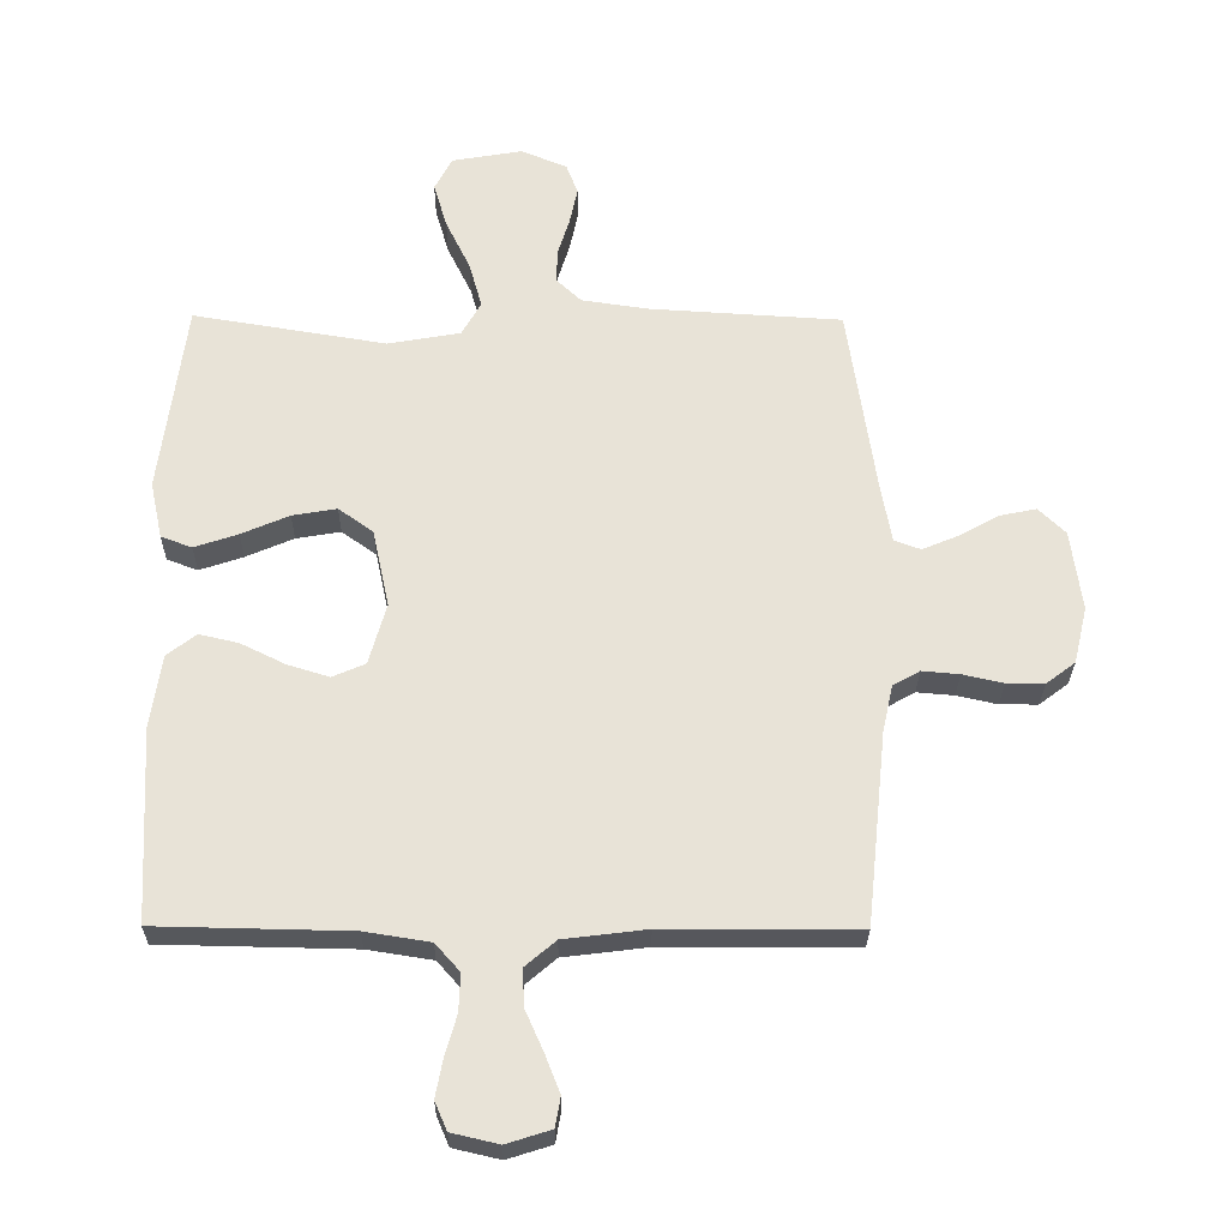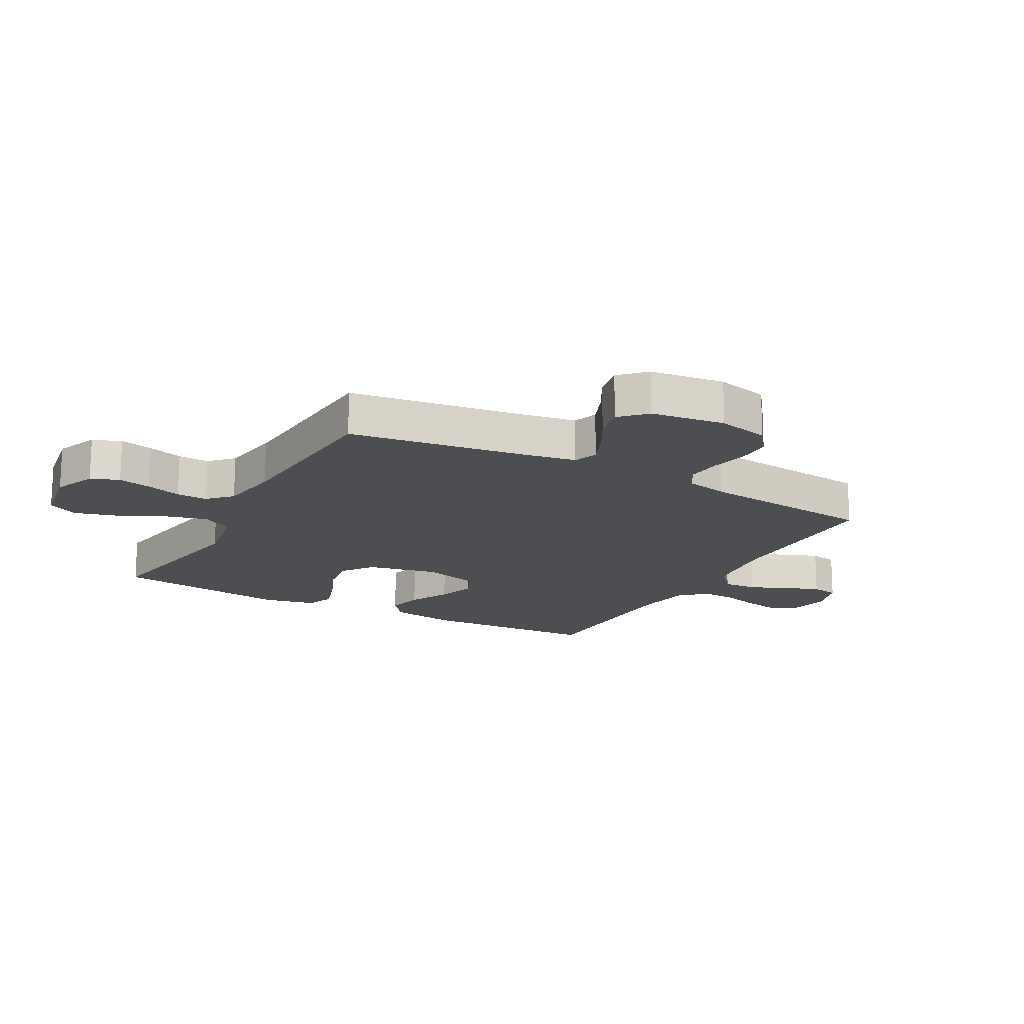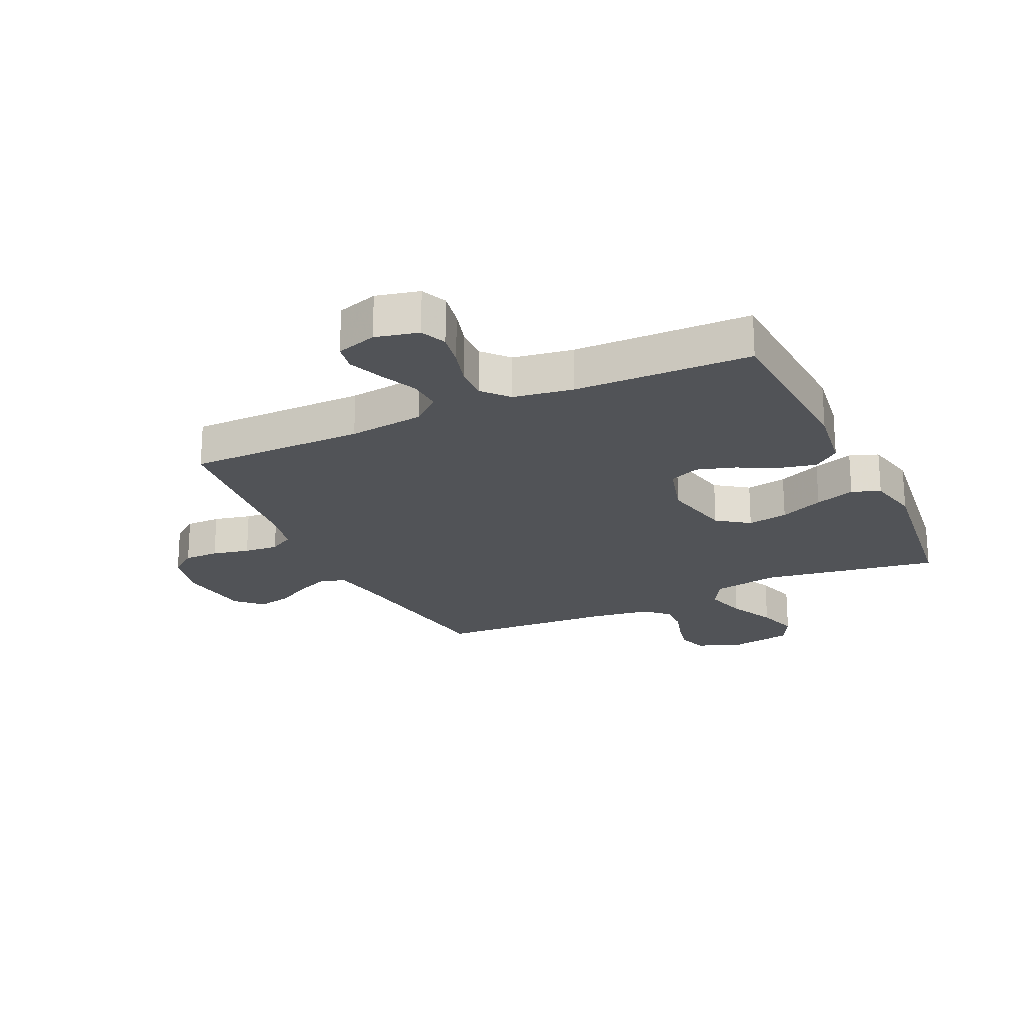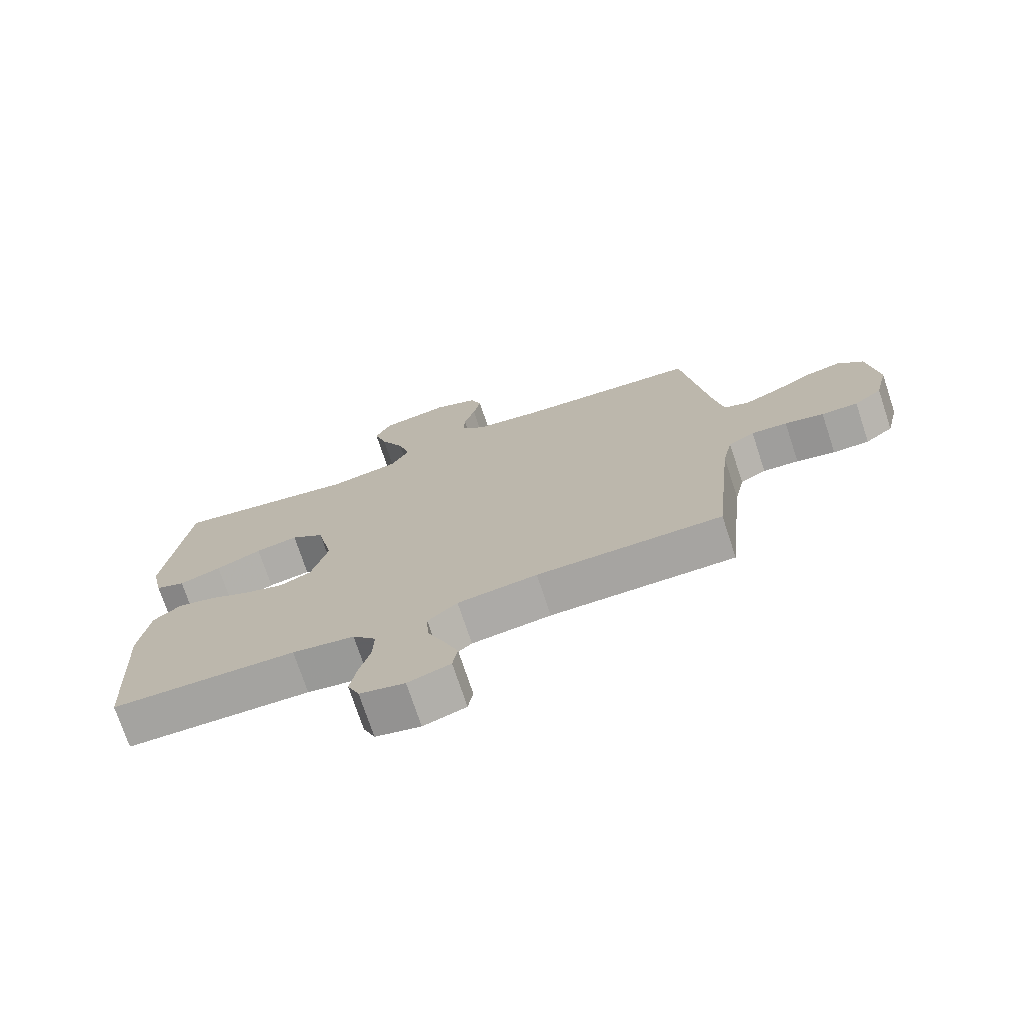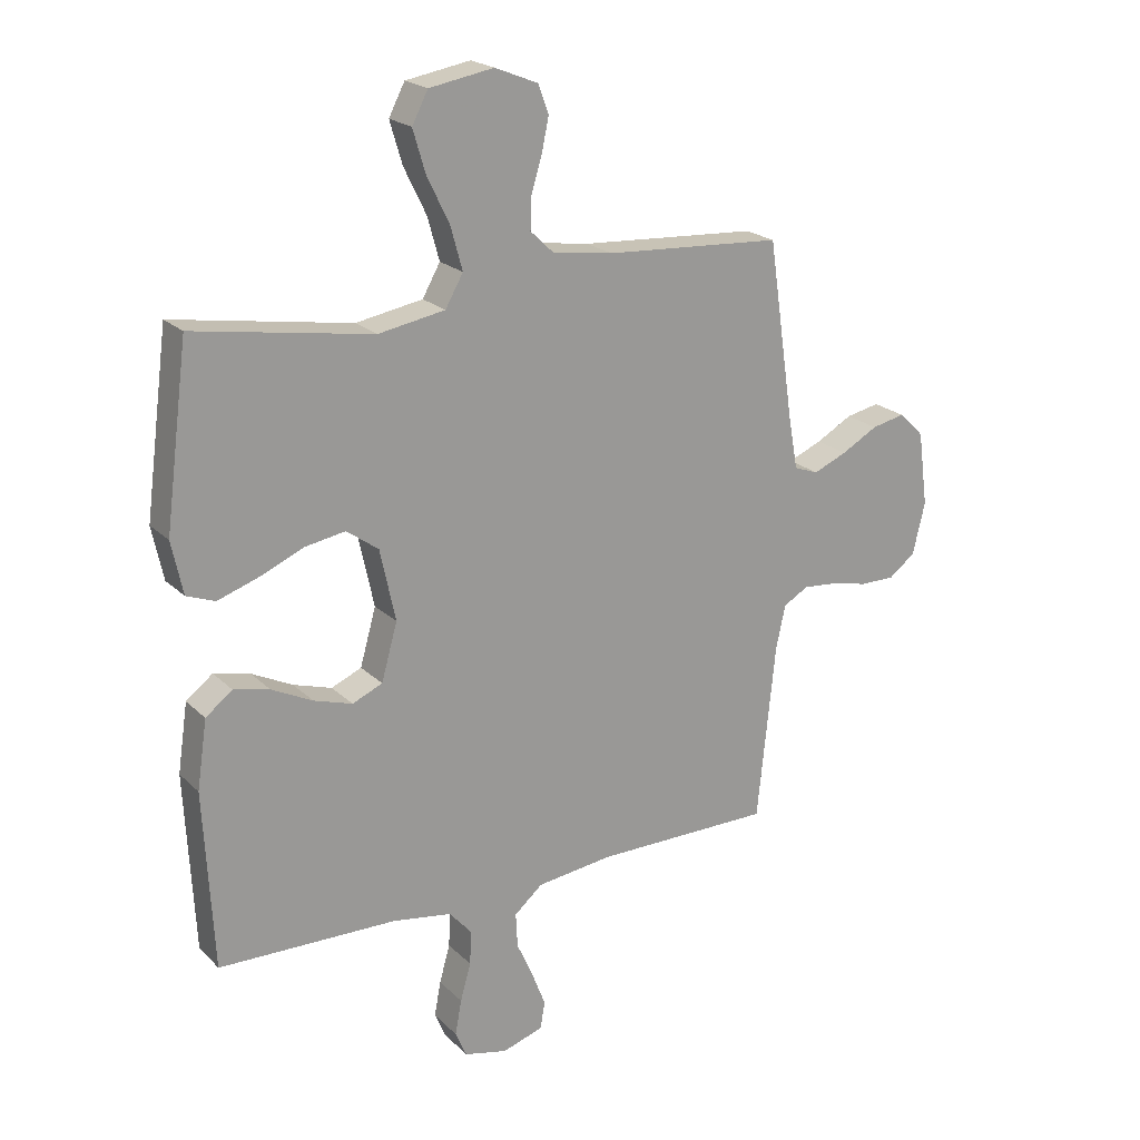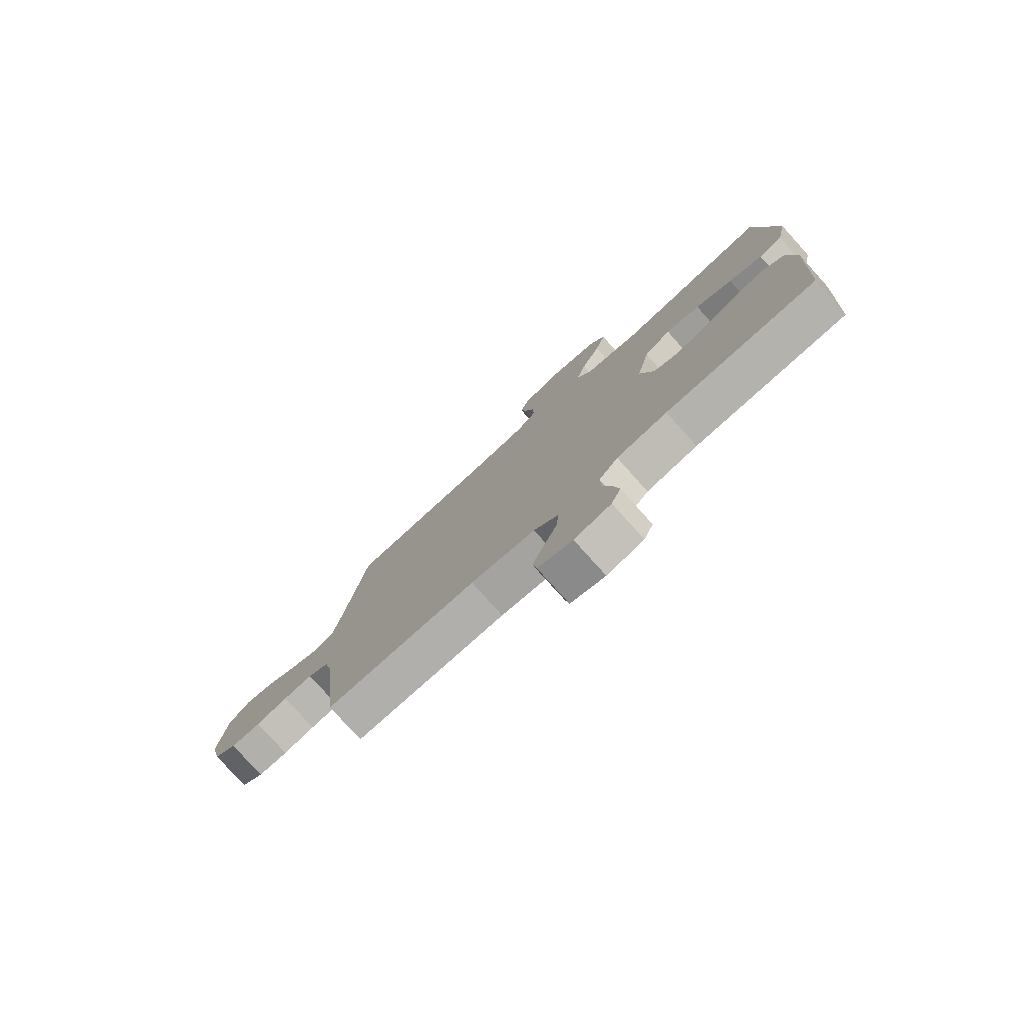
<metadata>
{"format":"obj","ext":"obj","renderer":"f3d","projection":"perspective","resolution":1024,"background":"white","views":[{"elev":-27.6,"azim":-0.7,"up":"+Z"},{"elev":-16.9,"azim":61.1,"up":"+Y"},{"elev":-21.8,"azim":-154.9,"up":"+Y"},{"elev":-73.4,"azim":18.3,"up":"+Z"},{"elev":21.0,"azim":-31.6,"up":"+Z"},{"elev":-78.5,"azim":-138.0,"up":"+Z"}]}
</metadata>
<code>
v -0.5 0.07 -0.5
v -0.516 0.07 -0.2
v -0.499 0.07 -0.085
v -0.454 0.07 -0.05
v -0.393 0.07 -0.064
v -0.324 0.07 -0.098
v -0.259 0.07 -0.118
v -0.208 0.07 -0.096
v -0.181 0.07 0
v -0.207 0.07 0.121
v -0.261 0.07 0.16
v -0.33 0.07 0.148
v -0.404 0.07 0.116
v -0.472 0.07 0.093
v -0.52 0.07 0.111
v -0.539 0.07 0.2
v -0.5 0.07 0.5
v -0.2 0.07 0.451
v -0.087 0.07 0.471
v -0.057 0.07 0.524
v -0.077 0.07 0.596
v -0.115 0.07 0.674
v -0.136 0.07 0.745
v -0.109 0.07 0.797
v 0 0.07 0.816
v 0.072 0.07 0.787
v 0.09 0.07 0.739
v 0.078 0.07 0.682
v 0.06 0.07 0.623
v 0.058 0.07 0.57
v 0.097 0.07 0.533
v 0.2 0.07 0.518
v 0.5 0.07 0.5
v 0.544 0.07 0.2
v 0.56 0.07 0.112
v 0.601 0.07 0.097
v 0.658 0.07 0.121
v 0.719 0.07 0.155
v 0.776 0.07 0.167
v 0.818 0.07 0.126
v 0.835 0.07 0
v 0.814 0.07 -0.088
v 0.769 0.07 -0.122
v 0.71 0.07 -0.122
v 0.647 0.07 -0.108
v 0.589 0.07 -0.103
v 0.547 0.07 -0.127
v 0.531 0.07 -0.2
v 0.5 0.07 -0.5
v 0.2 0.07 -0.501
v 0.071 0.07 -0.517
v 0.023 0.07 -0.558
v 0.026 0.07 -0.616
v 0.054 0.07 -0.679
v 0.077 0.07 -0.738
v 0.069 0.07 -0.784
v 0 0.07 -0.806
v -0.073 0.07 -0.789
v -0.092 0.07 -0.745
v -0.081 0.07 -0.686
v -0.063 0.07 -0.623
v -0.061 0.07 -0.565
v -0.099 0.07 -0.522
v -0.2 0.07 -0.506
v -0.5 0 -0.5
v -0.516 0 -0.2
v -0.499 0 -0.085
v -0.454 0 -0.05
v -0.393 0 -0.064
v -0.324 0 -0.098
v -0.259 0 -0.118
v -0.208 0 -0.096
v -0.181 0 0
v -0.207 0 0.121
v -0.261 0 0.16
v -0.33 0 0.148
v -0.404 0 0.116
v -0.472 0 0.093
v -0.52 0 0.111
v -0.539 0 0.2
v -0.5 0 0.5
v -0.2 0 0.451
v -0.087 0 0.471
v -0.057 0 0.524
v -0.077 0 0.596
v -0.115 0 0.674
v -0.136 0 0.745
v -0.109 0 0.797
v 0 0 0.816
v 0.072 0 0.787
v 0.09 0 0.739
v 0.078 0 0.682
v 0.06 0 0.623
v 0.058 0 0.57
v 0.097 0 0.533
v 0.2 0 0.518
v 0.5 0 0.5
v 0.544 0 0.2
v 0.56 0 0.112
v 0.601 0 0.097
v 0.658 0 0.121
v 0.719 0 0.155
v 0.776 0 0.167
v 0.818 0 0.126
v 0.835 0 0
v 0.814 0 -0.088
v 0.769 0 -0.122
v 0.71 0 -0.122
v 0.647 0 -0.108
v 0.589 0 -0.103
v 0.547 0 -0.127
v 0.531 0 -0.2
v 0.5 0 -0.5
v 0.2 0 -0.501
v 0.071 0 -0.517
v 0.023 0 -0.558
v 0.026 0 -0.616
v 0.054 0 -0.679
v 0.077 0 -0.738
v 0.069 0 -0.784
v 0 0 -0.806
v -0.073 0 -0.789
v -0.092 0 -0.745
v -0.081 0 -0.686
v -0.063 0 -0.623
v -0.061 0 -0.565
v -0.099 0 -0.522
v -0.2 0 -0.506
f 58 59 60 61
f 56 57 58 61
f 56 61 62
f 53 54 55 56
f 53 56 62
f 52 53 62 63
f 48 49 50
f 47 48 50 51
f 42 43 44 45
f 42 45 46
f 41 42 46
f 40 41 46
f 37 38 39 40
f 36 37 40 46
f 35 36 46 47
f 32 33 34
f 31 32 34 35
f 26 27 28 29
f 24 25 26 29
f 24 29 30
f 21 22 23 24
f 20 21 24 30
f 19 20 30 31
f 15 16 17 18
f 15 18 19
f 12 13 14 15
f 12 15 19 31
f 3 4 5 6
f 3 6 7
f 64 1 2 3
f 63 64 3 7
f 51 52 63 7
f 11 12 31
f 10 11 31 35
f 9 10 35 47
f 47 51 7 8
f 8 9 47
f 125 124 123 122
f 125 122 121 120
f 126 125 120
f 120 119 118 117
f 126 120 117
f 127 126 117 116
f 114 113 112
f 115 114 112 111
f 109 108 107 106
f 110 109 106
f 110 106 105
f 110 105 104
f 104 103 102 101
f 110 104 101 100
f 111 110 100 99
f 98 97 96
f 99 98 96 95
f 93 92 91 90
f 93 90 89 88
f 94 93 88
f 88 87 86 85
f 94 88 85 84
f 95 94 84 83
f 82 81 80 79
f 83 82 79
f 79 78 77 76
f 95 83 79 76
f 70 69 68 67
f 71 70 67
f 67 66 65 128
f 71 67 128 127
f 71 127 116 115
f 95 76 75
f 99 95 75 74
f 111 99 74 73
f 72 71 115 111
f 111 73 72
f 1 65 66 2
f 2 66 67 3
f 3 67 68 4
f 4 68 69 5
f 5 69 70 6
f 6 70 71 7
f 7 71 72 8
f 8 72 73 9
f 9 73 74 10
f 10 74 75 11
f 11 75 76 12
f 12 76 77 13
f 13 77 78 14
f 14 78 79 15
f 15 79 80 16
f 16 80 81 17
f 17 81 82 18
f 18 82 83 19
f 19 83 84 20
f 20 84 85 21
f 21 85 86 22
f 22 86 87 23
f 23 87 88 24
f 24 88 89 25
f 25 89 90 26
f 26 90 91 27
f 27 91 92 28
f 28 92 93 29
f 29 93 94 30
f 30 94 95 31
f 31 95 96 32
f 32 96 97 33
f 33 97 98 34
f 34 98 99 35
f 35 99 100 36
f 36 100 101 37
f 37 101 102 38
f 38 102 103 39
f 39 103 104 40
f 40 104 105 41
f 41 105 106 42
f 42 106 107 43
f 43 107 108 44
f 44 108 109 45
f 45 109 110 46
f 46 110 111 47
f 47 111 112 48
f 48 112 113 49
f 49 113 114 50
f 50 114 115 51
f 51 115 116 52
f 52 116 117 53
f 53 117 118 54
f 54 118 119 55
f 55 119 120 56
f 56 120 121 57
f 57 121 122 58
f 58 122 123 59
f 59 123 124 60
f 60 124 125 61
f 61 125 126 62
f 62 126 127 63
f 63 127 128 64
f 64 128 65 1

</code>
